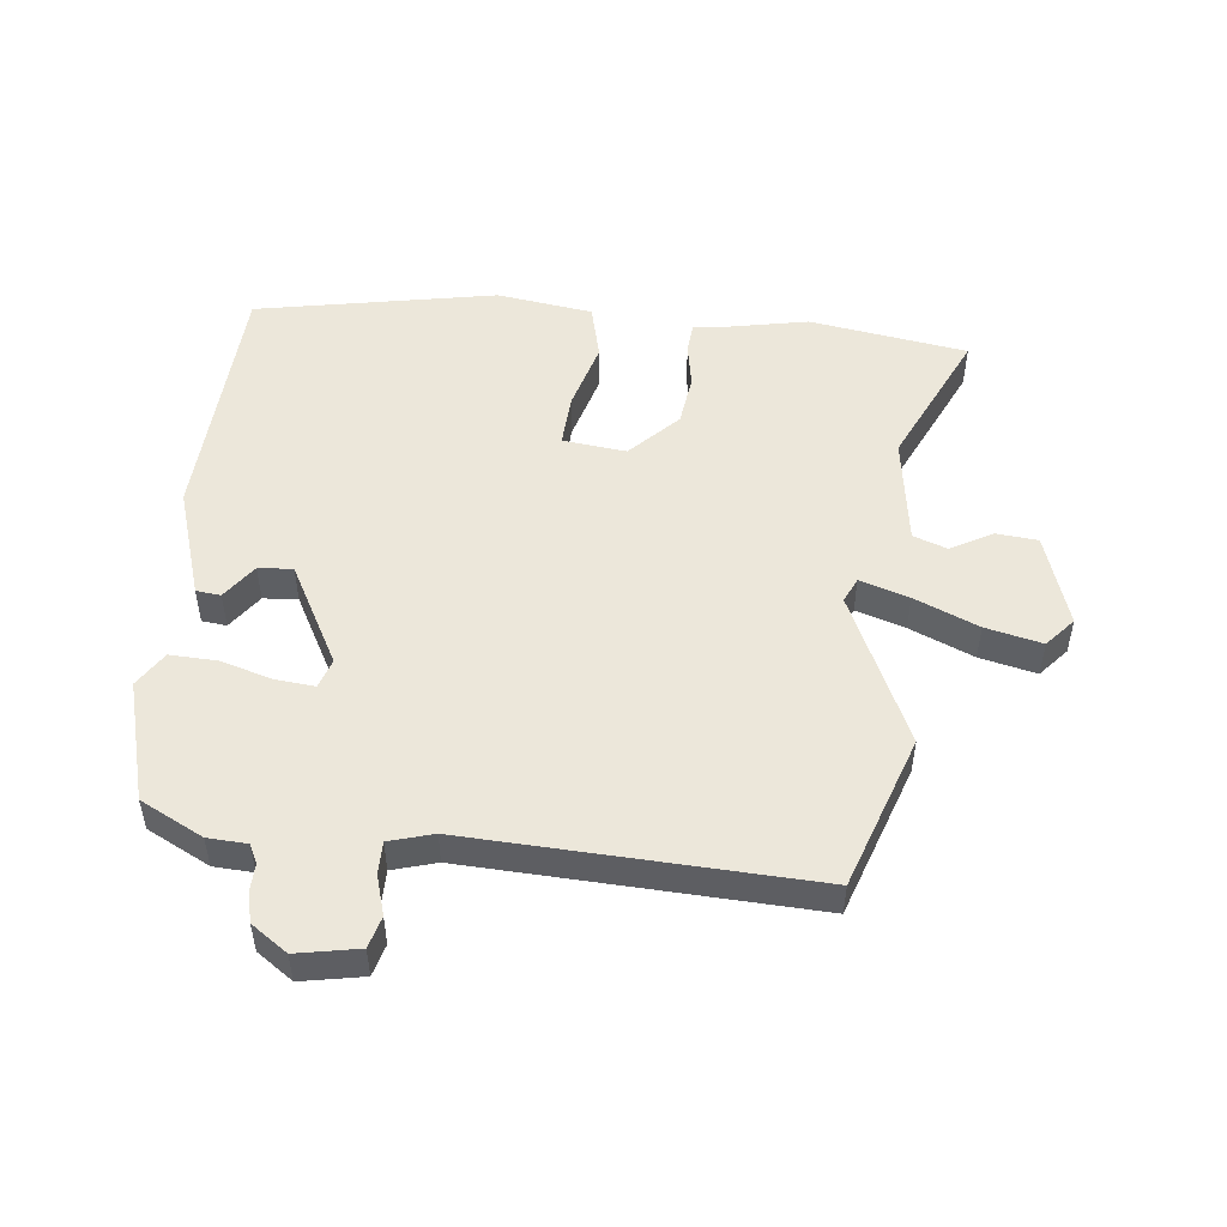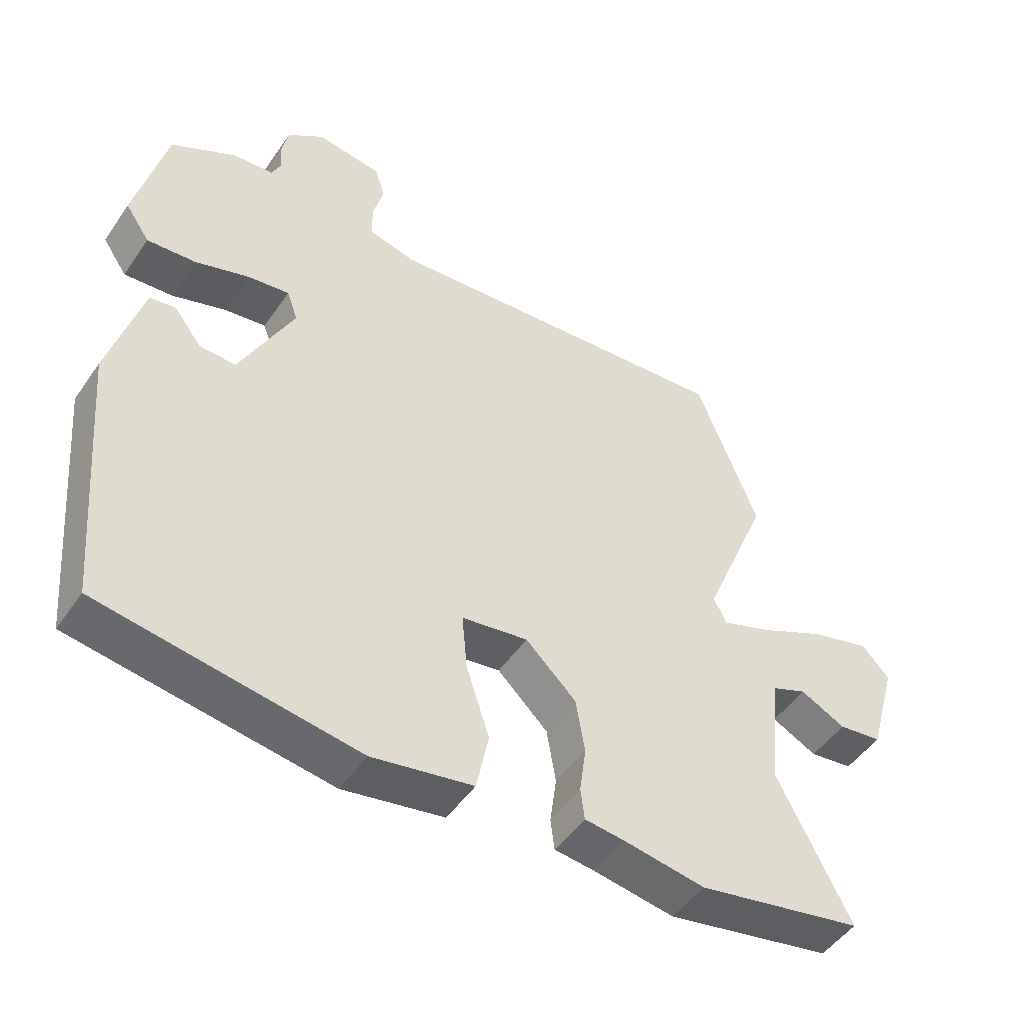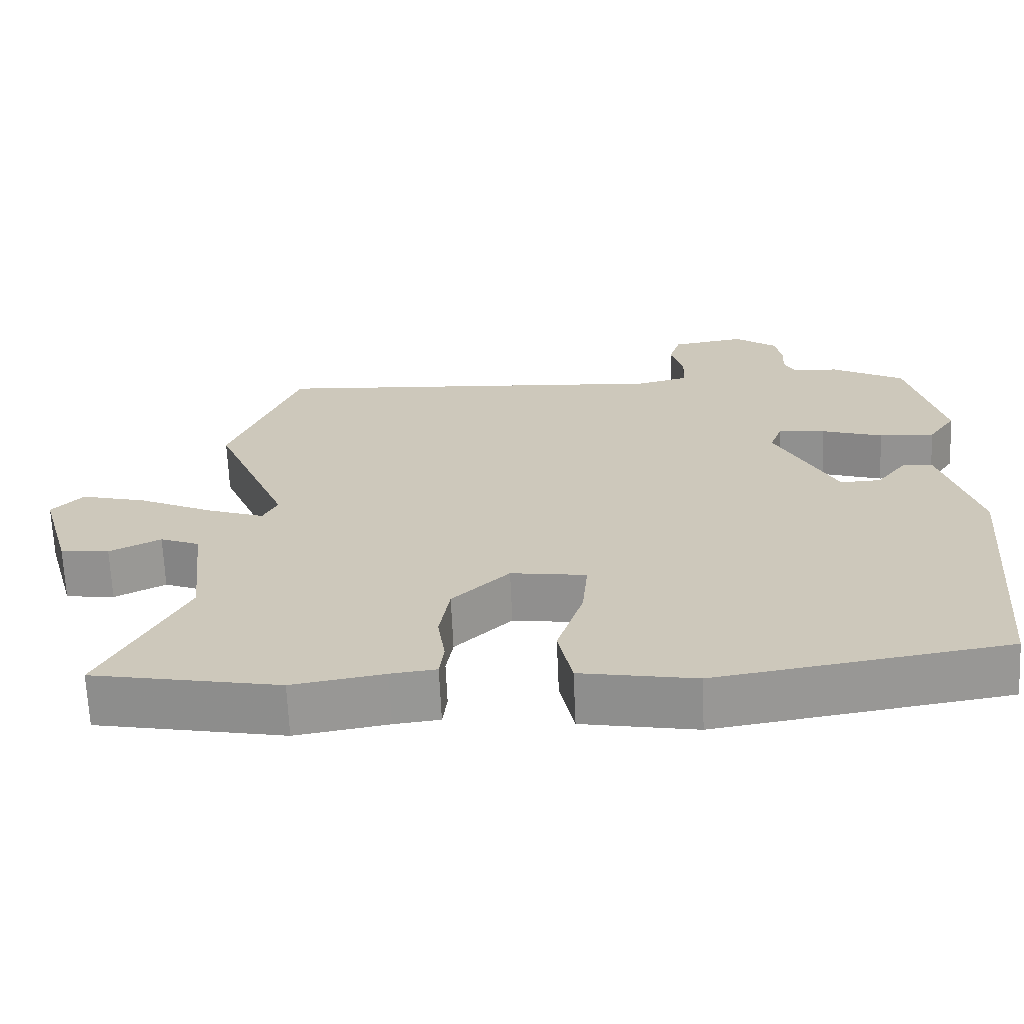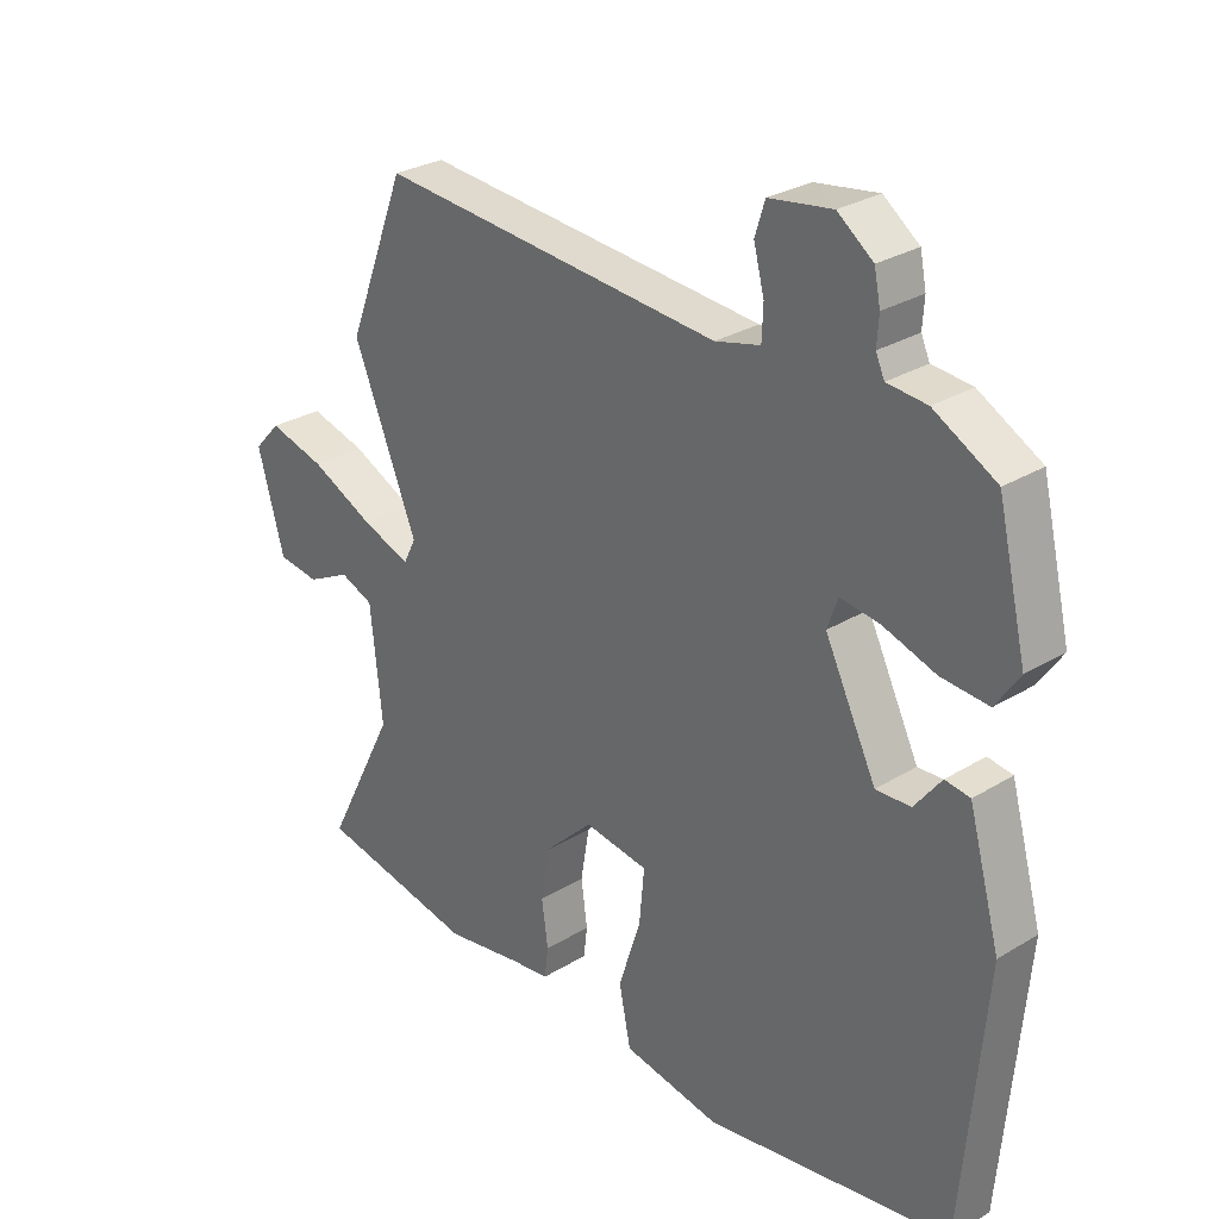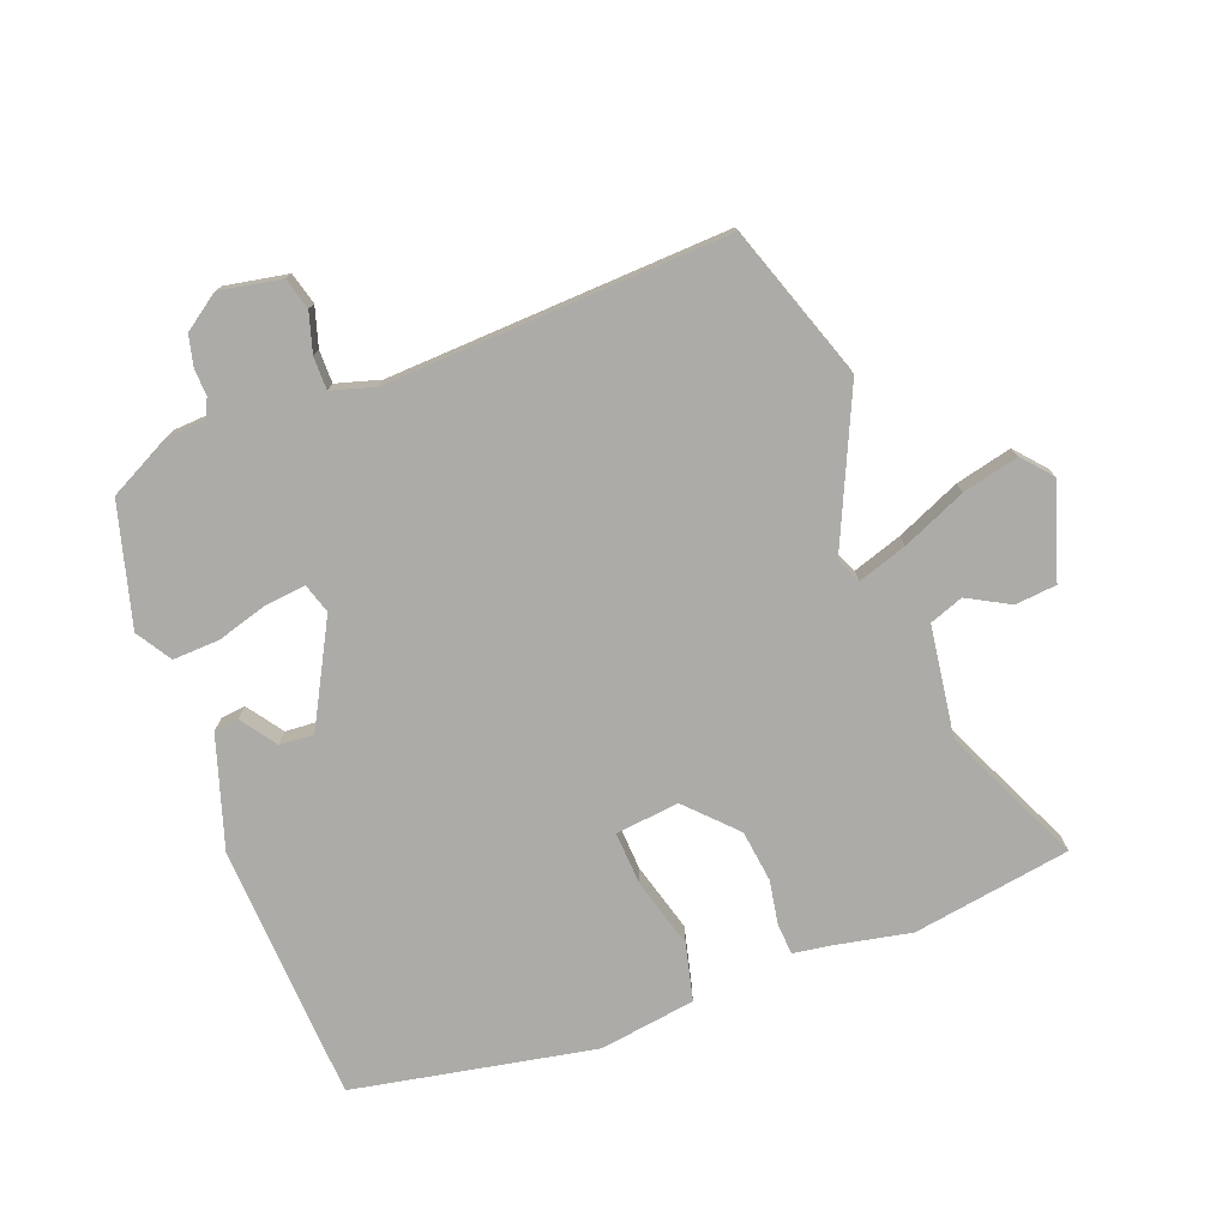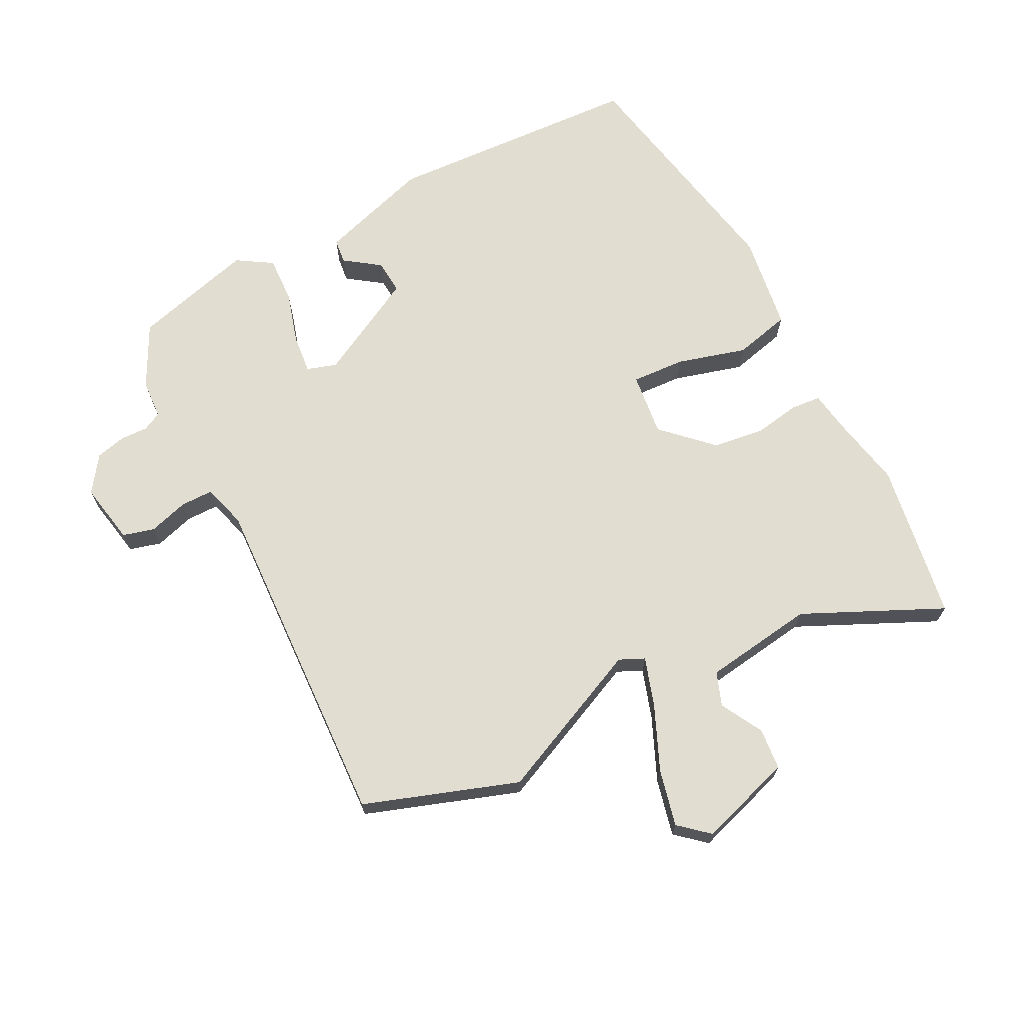
<metadata>
{"format":"obj","ext":"obj","renderer":"f3d","projection":"perspective","resolution":1024,"background":"white","views":[{"elev":50.3,"azim":3.9,"up":"+Y"},{"elev":-49.0,"azim":-33.1,"up":"+Z"},{"elev":-67.4,"azim":-177.4,"up":"+Z"},{"elev":28.5,"azim":-132.5,"up":"+Z"},{"elev":-76.2,"azim":18.6,"up":"+Y"},{"elev":68.4,"azim":60.7,"up":"+Y"}]}
</metadata>
<code>
v 0.475 0.07 0.566
v 0.57 0.07 0.32
v 0.467 0.07 0.068
v 0.487 0.07 0.028
v 0.566 0.07 0.057
v 0.668 0.07 0.106
v 0.759 0.07 0.131
v 0.802 0.07 0.085
v 0.759 0.07 -0.069
v 0.692 0.07 -0.078
v 0.622 0.07 -0.043
v 0.568 0.07 -0.065
v 0.549 0.07 -0.246
v 0.662 0.07 -0.468
v 0.406 0.07 -0.519
v 0.281 0.07 -0.499
v 0.219 0.07 -0.492
v 0.213 0.07 -0.443
v 0.223 0.07 -0.369
v 0.209 0.07 -0.285
v 0.131 0.07 -0.21
v 0.028 0.07 -0.226
v 0.036 0.07 -0.313
v 0.072 0.07 -0.425
v 0.053 0.07 -0.518
v -0.103 0.07 -0.547
v -0.499 0.07 -0.487
v -0.536 0.07 -0.069
v -0.485 0.07 0.115
v -0.445 0.07 0.121
v -0.402 0.07 0.065
v -0.346 0.07 0.063
v -0.263 0.07 0.232
v -0.28 0.07 0.28
v -0.344 0.07 0.271
v -0.428 0.07 0.243
v -0.504 0.07 0.237
v -0.542 0.07 0.293
v -0.495 0.07 0.492
v -0.395 0.07 0.548
v -0.331 0.07 0.554
v -0.317 0.07 0.585
v -0.32 0.07 0.63
v -0.31 0.07 0.679
v -0.253 0.07 0.722
v -0.152 0.07 0.707
v -0.136 0.07 0.656
v -0.153 0.07 0.591
v -0.151 0.07 0.538
v -0.079 0.07 0.52
v 0.475 0 0.566
v 0.57 0 0.32
v 0.467 0 0.068
v 0.487 0 0.028
v 0.566 0 0.057
v 0.668 0 0.106
v 0.759 0 0.131
v 0.802 0 0.085
v 0.759 0 -0.069
v 0.692 0 -0.078
v 0.622 0 -0.043
v 0.568 0 -0.065
v 0.549 0 -0.246
v 0.662 0 -0.468
v 0.406 0 -0.519
v 0.281 0 -0.499
v 0.219 0 -0.492
v 0.213 0 -0.443
v 0.223 0 -0.369
v 0.209 0 -0.285
v 0.131 0 -0.21
v 0.028 0 -0.226
v 0.036 0 -0.313
v 0.072 0 -0.425
v 0.053 0 -0.518
v -0.103 0 -0.547
v -0.499 0 -0.487
v -0.536 0 -0.069
v -0.485 0 0.115
v -0.445 0 0.121
v -0.402 0 0.065
v -0.346 0 0.063
v -0.263 0 0.232
v -0.28 0 0.28
v -0.344 0 0.271
v -0.428 0 0.243
v -0.504 0 0.237
v -0.542 0 0.293
v -0.495 0 0.492
v -0.395 0 0.548
v -0.331 0 0.554
v -0.317 0 0.585
v -0.32 0 0.63
v -0.31 0 0.679
v -0.253 0 0.722
v -0.152 0 0.707
v -0.136 0 0.656
v -0.153 0 0.591
v -0.151 0 0.538
v -0.079 0 0.52
f 45 46 47 48
f 45 48 49
f 42 43 44 45
f 41 42 45 49
f 40 41 49 50
f 38 39 40 50
f 35 36 37 38
f 34 35 38 50
f 28 29 30 31
f 28 31 32
f 27 28 32
f 26 27 32 33
f 23 24 25 26
f 22 23 26 33
f 16 17 18 19
f 16 19 20
f 13 14 15 16
f 12 13 16 20
f 8 9 10 11
f 8 11 12
f 5 6 7 8
f 4 5 8 12
f 50 1 2 3
f 50 3 4
f 21 22 33 34
f 20 21 34 50
f 4 12 20 50
f 98 97 96 95
f 99 98 95
f 95 94 93 92
f 99 95 92 91
f 100 99 91 90
f 100 90 89 88
f 88 87 86 85
f 100 88 85 84
f 81 80 79 78
f 82 81 78
f 82 78 77
f 83 82 77 76
f 76 75 74 73
f 83 76 73 72
f 69 68 67 66
f 70 69 66
f 66 65 64 63
f 70 66 63 62
f 61 60 59 58
f 62 61 58
f 58 57 56 55
f 62 58 55 54
f 53 52 51 100
f 54 53 100
f 84 83 72 71
f 100 84 71 70
f 100 70 62 54
f 1 51 52 2
f 2 52 53 3
f 3 53 54 4
f 4 54 55 5
f 5 55 56 6
f 6 56 57 7
f 7 57 58 8
f 8 58 59 9
f 9 59 60 10
f 10 60 61 11
f 11 61 62 12
f 12 62 63 13
f 13 63 64 14
f 14 64 65 15
f 15 65 66 16
f 16 66 67 17
f 17 67 68 18
f 18 68 69 19
f 19 69 70 20
f 20 70 71 21
f 21 71 72 22
f 22 72 73 23
f 23 73 74 24
f 24 74 75 25
f 25 75 76 26
f 26 76 77 27
f 27 77 78 28
f 28 78 79 29
f 29 79 80 30
f 30 80 81 31
f 31 81 82 32
f 32 82 83 33
f 33 83 84 34
f 34 84 85 35
f 35 85 86 36
f 36 86 87 37
f 37 87 88 38
f 38 88 89 39
f 39 89 90 40
f 40 90 91 41
f 41 91 92 42
f 42 92 93 43
f 43 93 94 44
f 44 94 95 45
f 45 95 96 46
f 46 96 97 47
f 47 97 98 48
f 48 98 99 49
f 49 99 100 50
f 50 100 51 1

</code>
